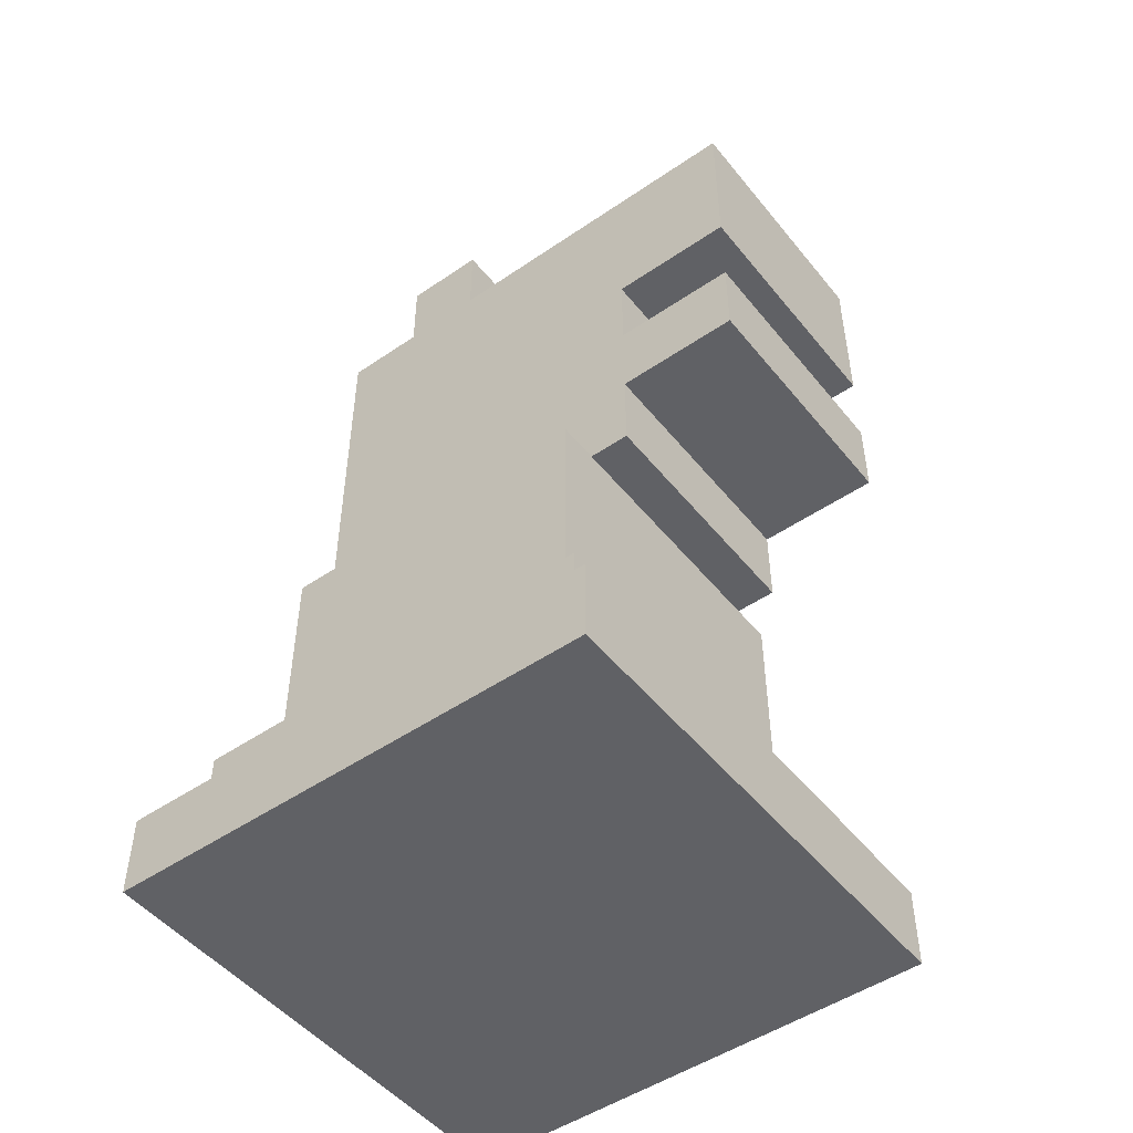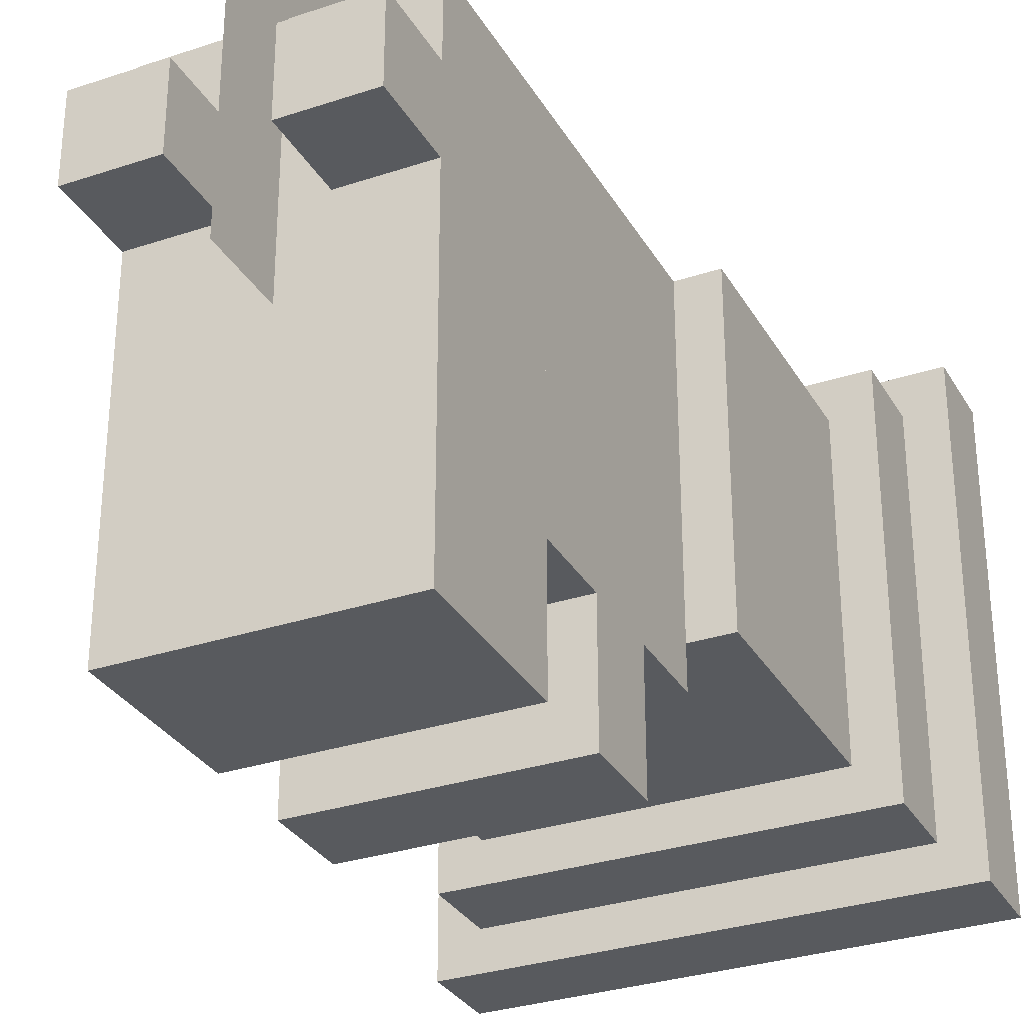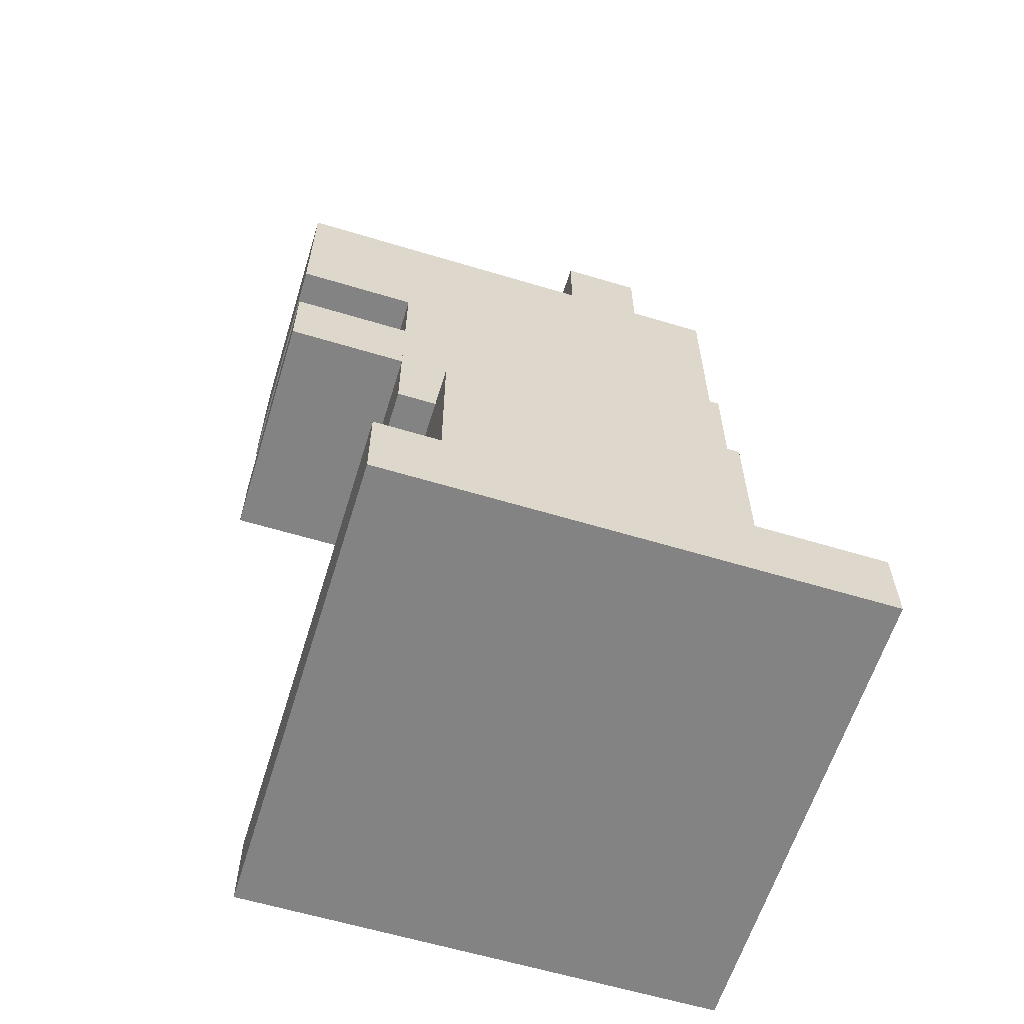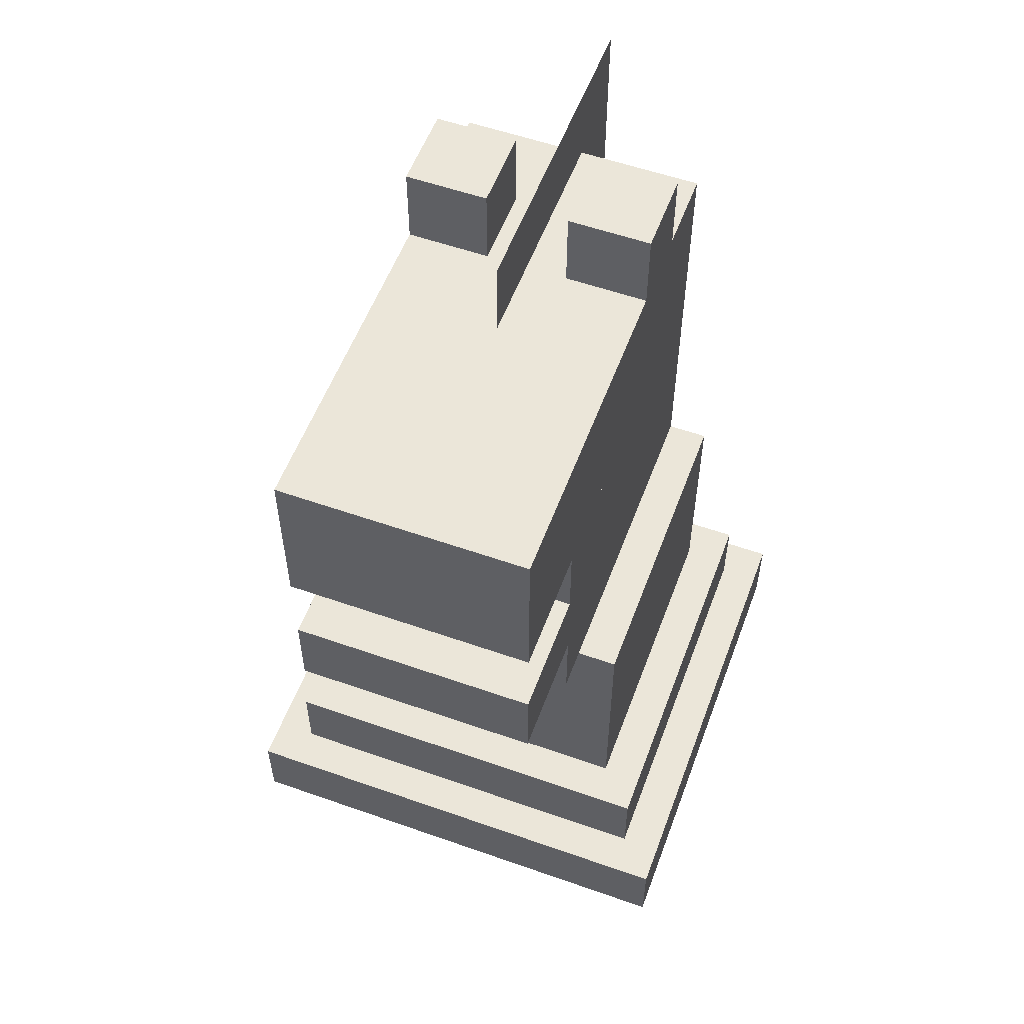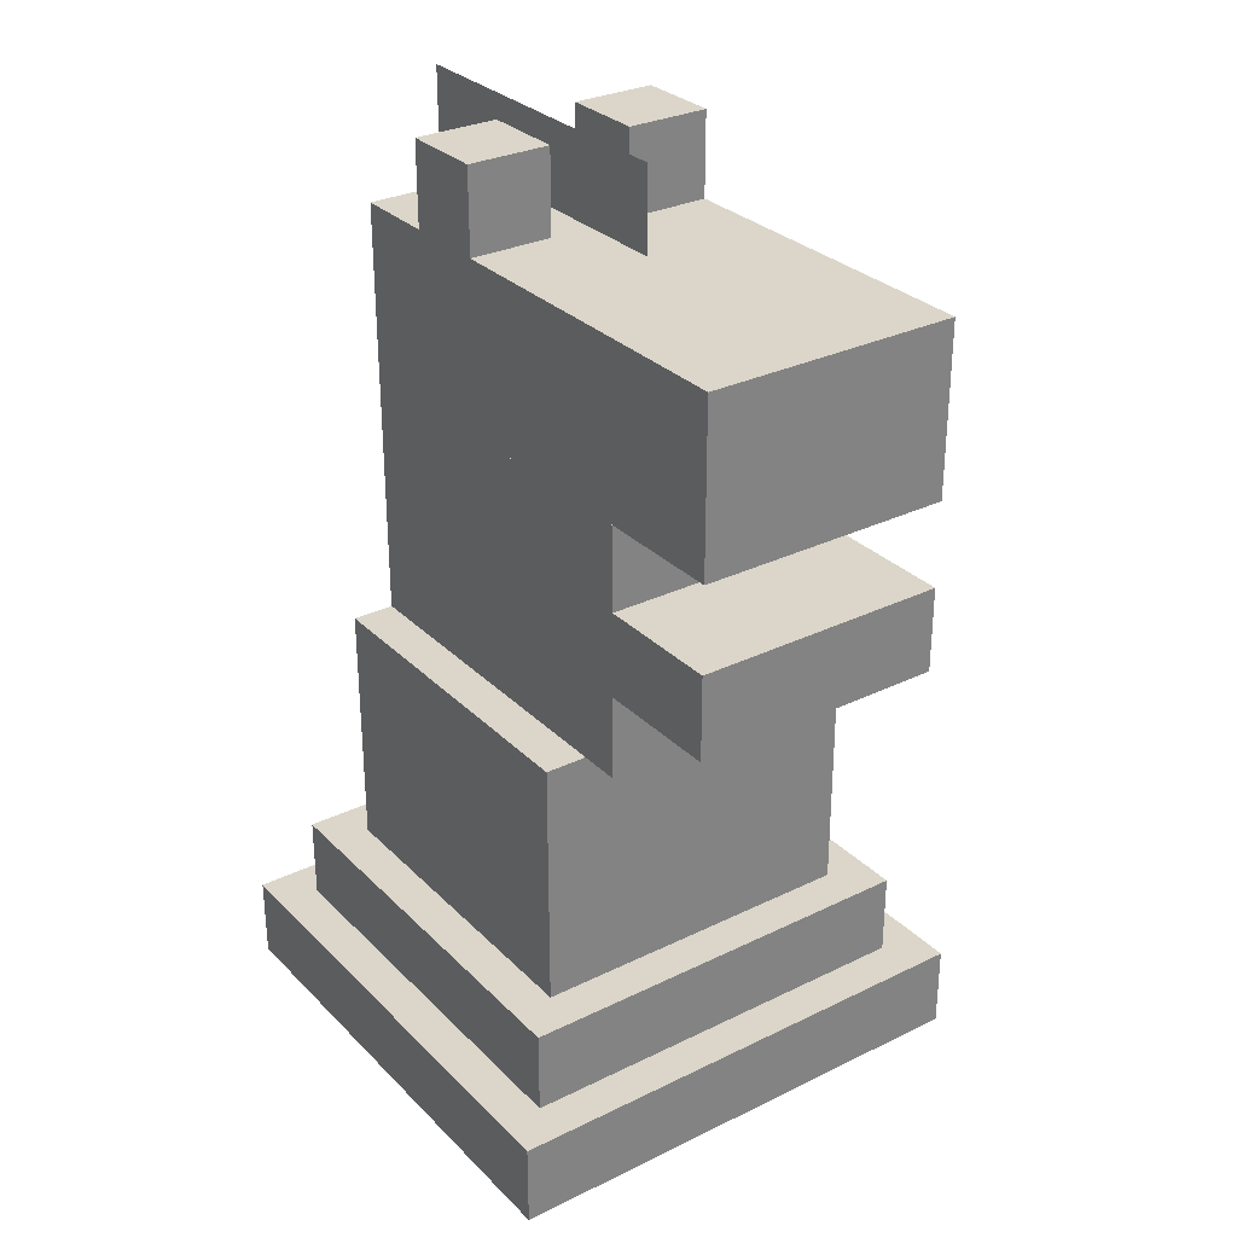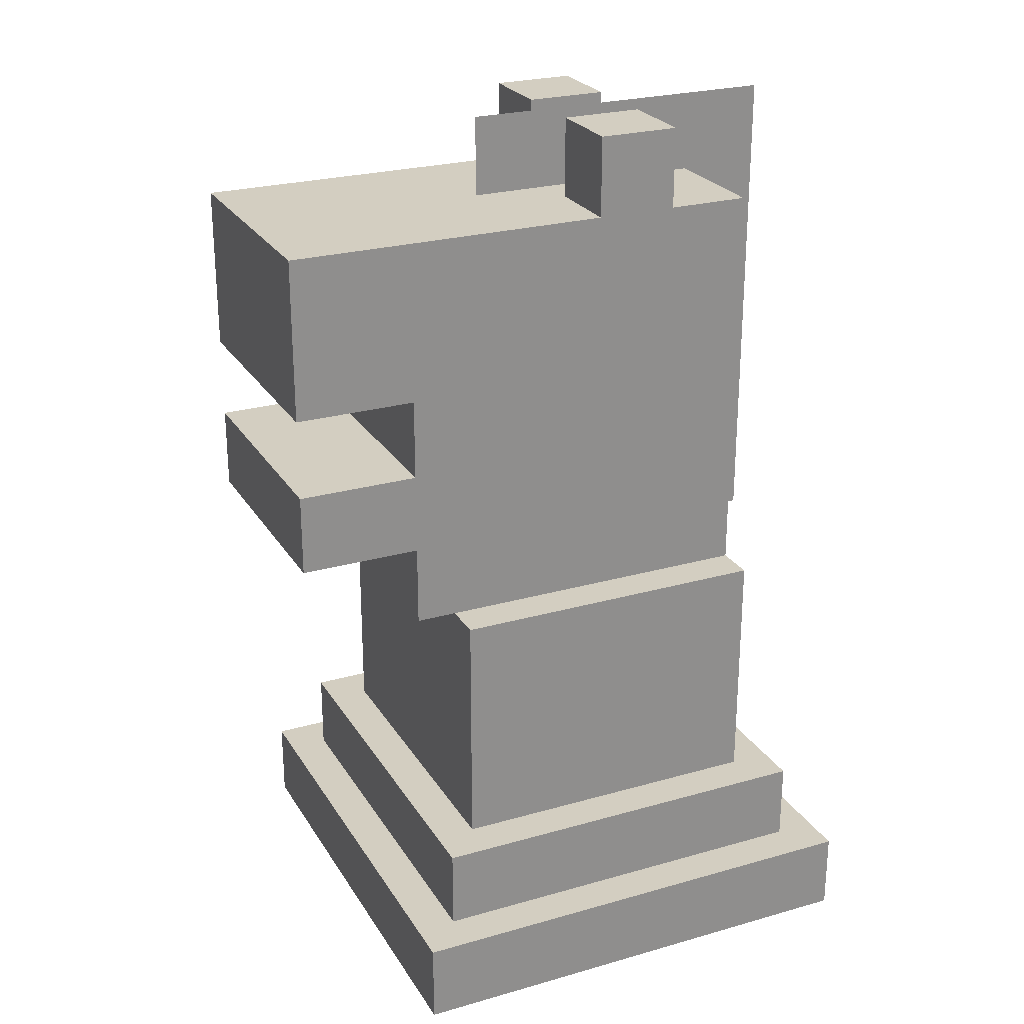
<metadata>
{"format":"obj","ext":"obj","renderer":"f3d","projection":"perspective","resolution":1024,"background":"white","views":[{"elev":-49.3,"azim":127.2,"up":"+Y"},{"elev":-31.1,"azim":-154.6,"up":"+Z"},{"elev":-61.1,"azim":-107.1,"up":"+Y"},{"elev":55.8,"azim":-159.7,"up":"+Y"},{"elev":29.9,"azim":144.5,"up":"+Y"},{"elev":25.2,"azim":-114.7,"up":"+Y"}]}
</metadata>
<code>
o cube
v 0.1562 0.125 0.1562
v 0.1562 0.125 -0.1562
v 0.1562 0.0625 0.1562
v 0.1562 0.0625 -0.1562
v -0.1562 0.125 -0.1562
v -0.1562 0.125 0.1562
v -0.1562 0.0625 -0.1562
v -0.1562 0.0625 0.1562
f 4 7 5 2
f 3 4 2 1
f 8 3 1 6
f 7 8 6 5
f 6 1 2 5
f 7 4 3 8
o cube
v 0.1875 0.0625 0.1875
v 0.1875 0.0625 -0.1875
v 0.1875 0 0.1875
v 0.1875 0 -0.1875
v -0.1875 0.0625 -0.1875
v -0.1875 0.0625 0.1875
v -0.1875 0 -0.1875
v -0.1875 0 0.1875
f 12 15 13 10
f 11 12 10 9
f 16 11 9 14
f 15 16 14 13
f 14 9 10 13
f 15 12 11 16
o cube
v 0.125 0.3125 0.125
v 0.125 0.3125 -0.125
v 0.125 0.125 0.125
v 0.125 0.125 -0.125
v -0.125 0.3125 -0.125
v -0.125 0.3125 0.125
v -0.125 0.125 -0.125
v -0.125 0.125 0.125
f 20 23 21 18
f 19 20 18 17
f 24 19 17 22
f 23 24 22 21
f 22 17 18 21
f 23 20 19 24
o cube
v 0.09375 0.5 0.125
v 0.09375 0.5 -0.1562
v 0.09375 0.3125 0.125
v 0.09375 0.3125 -0.1562
v -0.09375 0.5 -0.1562
v -0.09375 0.5 0.125
v -0.09375 0.3125 -0.1562
v -0.09375 0.3125 0.125
f 28 31 29 26
f 27 28 26 25
f 32 27 25 30
f 31 32 30 29
f 30 25 26 29
f 31 28 27 32
o cube
v 0.09375 0.625 0.125
v 0.09375 0.625 -0.25
v 0.09375 0.5 0.125
v 0.09375 0.5 -0.25
v -0.09375 0.625 -0.25
v -0.09375 0.625 0.125
v -0.09375 0.5 -0.25
v -0.09375 0.5 0.125
f 36 39 37 34
f 35 36 34 33
f 40 35 33 38
f 39 40 38 37
f 38 33 34 37
f 39 36 35 40
o cube
v 0.09375 0.6875 0.0625
v 0.09375 0.6875 0
v 0.09375 0.625 0.0625
v 0.09375 0.625 0
v 0.03125 0.6875 0
v 0.03125 0.6875 0.0625
v 0.03125 0.625 0
v 0.03125 0.625 0.0625
f 44 47 45 42
f 43 44 42 41
f 48 43 41 46
f 47 48 46 45
f 46 41 42 45
f 47 44 43 48
o cube
v -0.03125 0.6875 0.0625
v -0.03125 0.6875 0
v -0.03125 0.625 0.0625
v -0.03125 0.625 0
v -0.09375 0.6875 0
v -0.09375 0.6875 0.0625
v -0.09375 0.625 0
v -0.09375 0.625 0.0625
f 52 55 53 50
f 51 52 50 49
f 56 51 49 54
f 55 56 54 53
f 54 49 50 53
f 55 52 51 56
o cube
v 0 0.6875 0.1875
v 0 0.6875 -0.0625
v 0 0.625 0.1875
v 0 0.625 -0.0625
v 0 0.6875 -0.0625
v 0 0.6875 0.1875
v 0 0.625 -0.0625
v 0 0.625 0.1875
f 60 63 61 58
f 59 60 58 57
f 64 59 57 62
f 63 64 62 61
f 62 57 58 61
f 63 60 59 64
o cube
v 0 0.625 0.1875
v 0 0.625 0.125
v 0 0.3125 0.1875
v 0 0.3125 0.125
v 0 0.625 0.125
v 0 0.625 0.1875
v 0 0.3125 0.125
v 0 0.3125 0.1875
f 68 71 69 66
f 67 68 66 65
f 72 67 65 70
f 71 72 70 69
f 70 65 66 69
f 71 68 67 72
o cube
v 0.09375 0.4375 -0.1562
v 0.09375 0.4375 -0.25
v 0.09375 0.375 -0.1562
v 0.09375 0.375 -0.25
v -0.09375 0.4375 -0.25
v -0.09375 0.4375 -0.1562
v -0.09375 0.375 -0.25
v -0.09375 0.375 -0.1562
f 76 79 77 74
f 75 76 74 73
f 80 75 73 78
f 79 80 78 77
f 78 73 74 77
f 79 76 75 80

</code>
